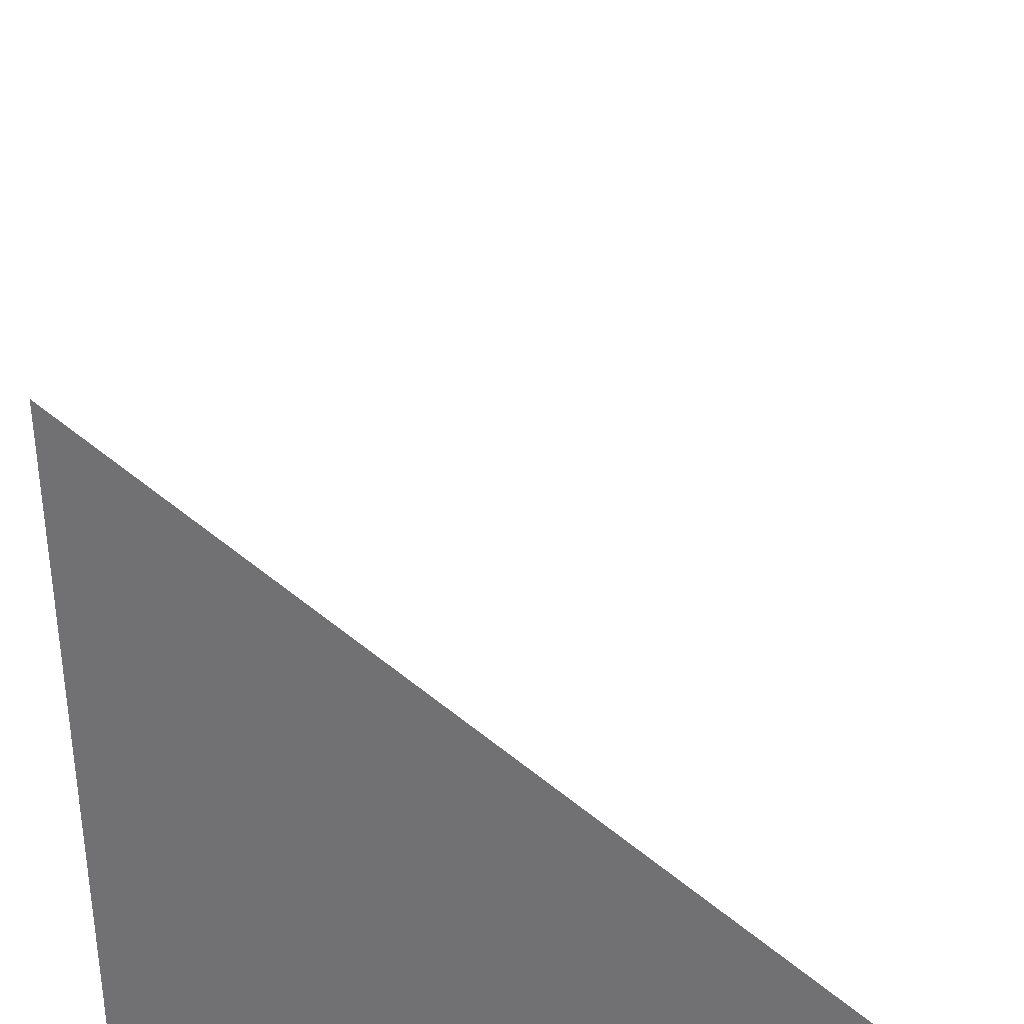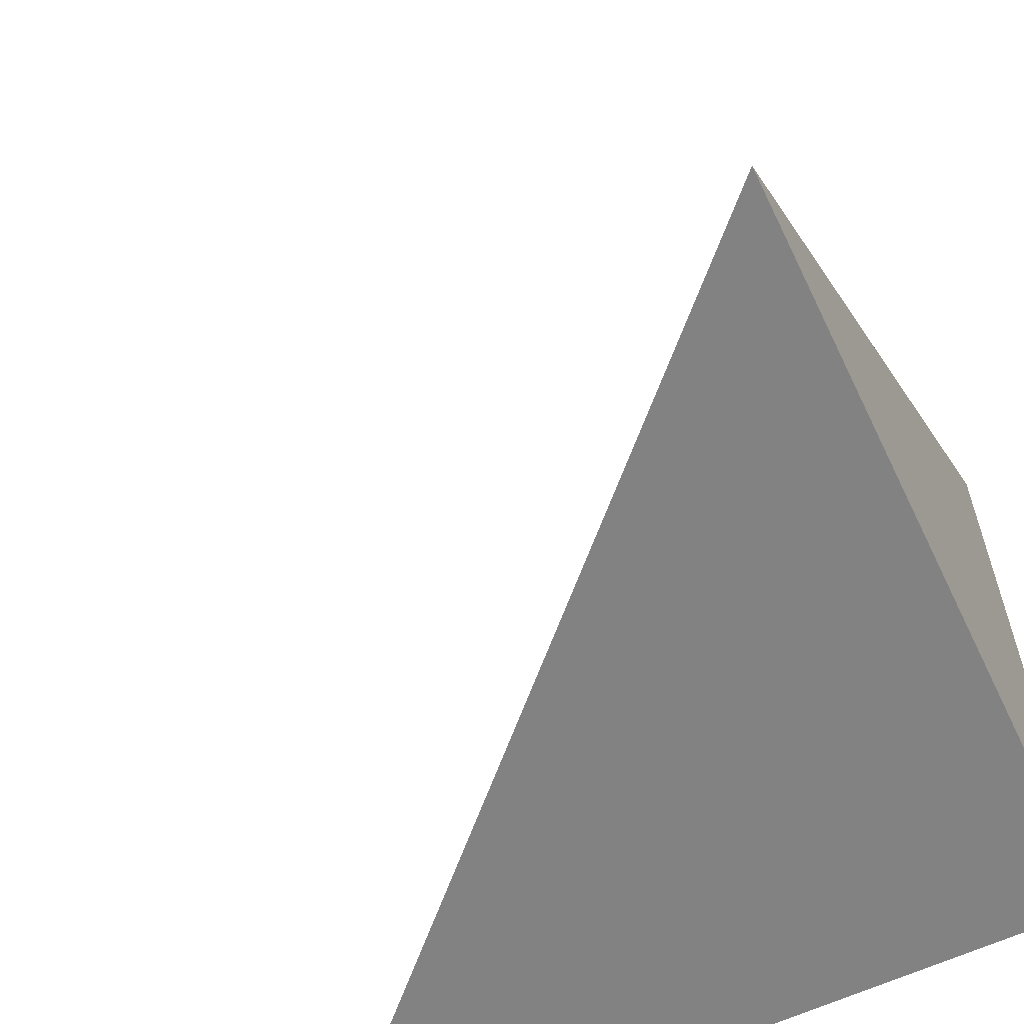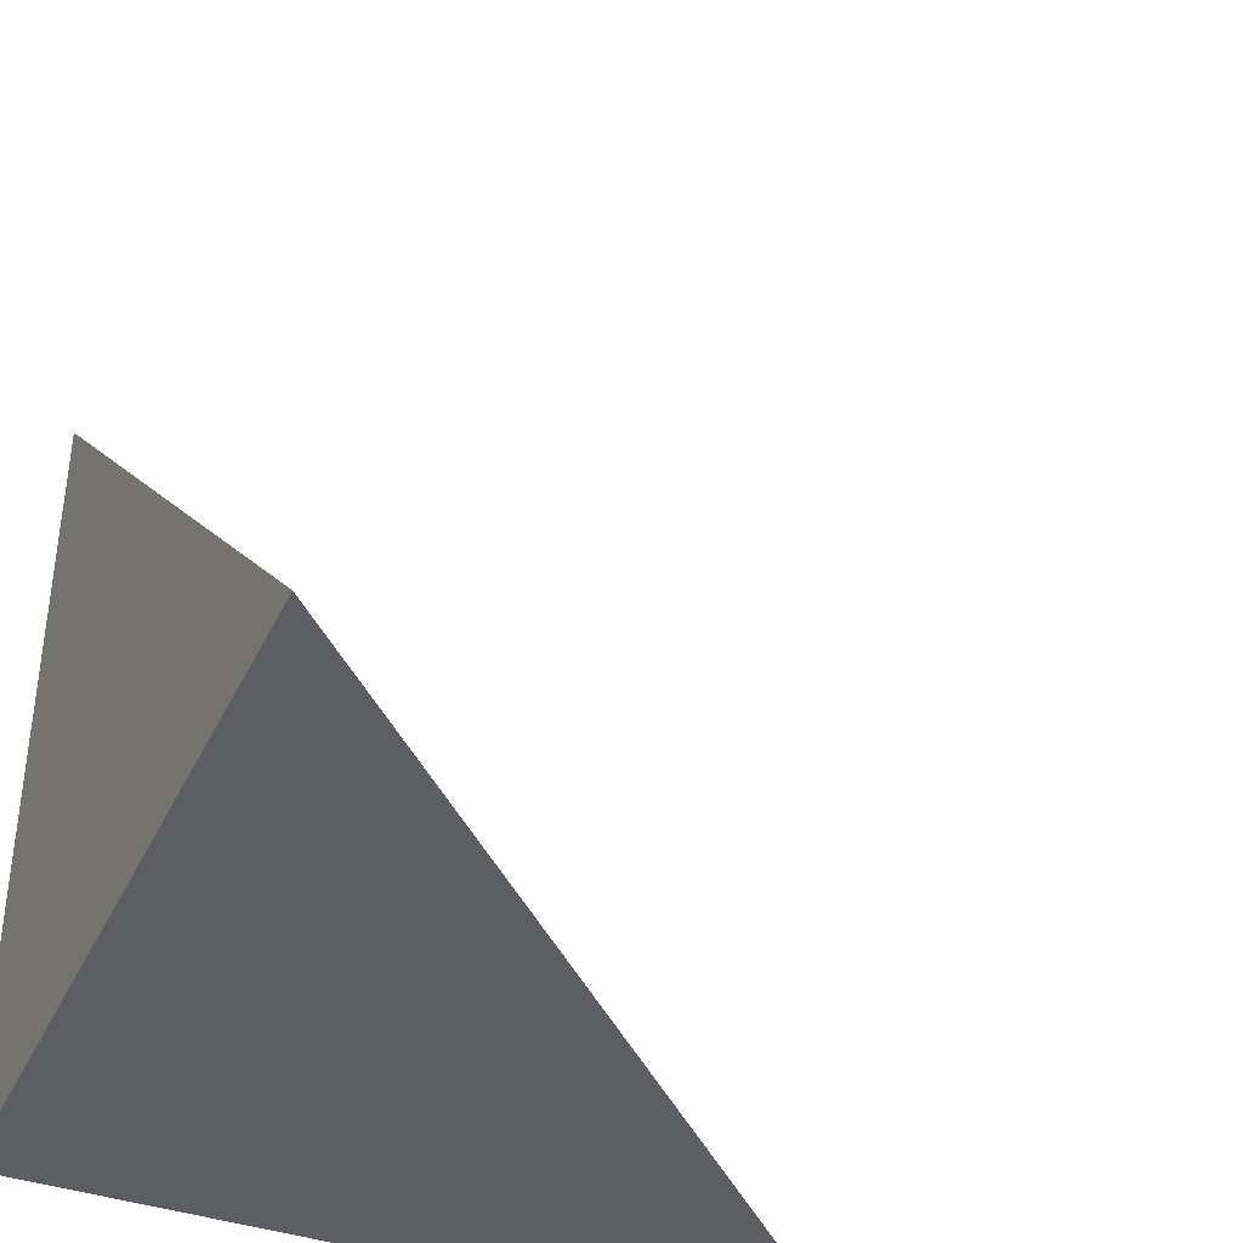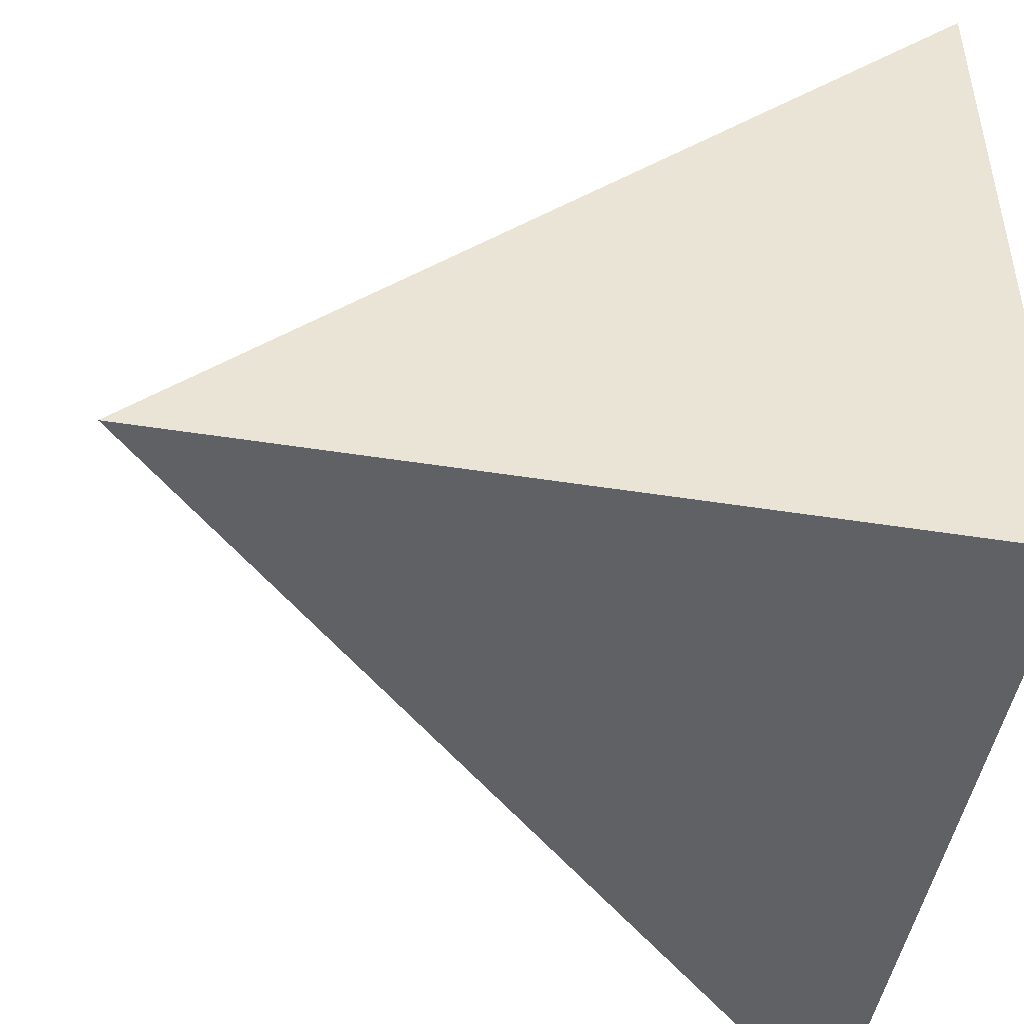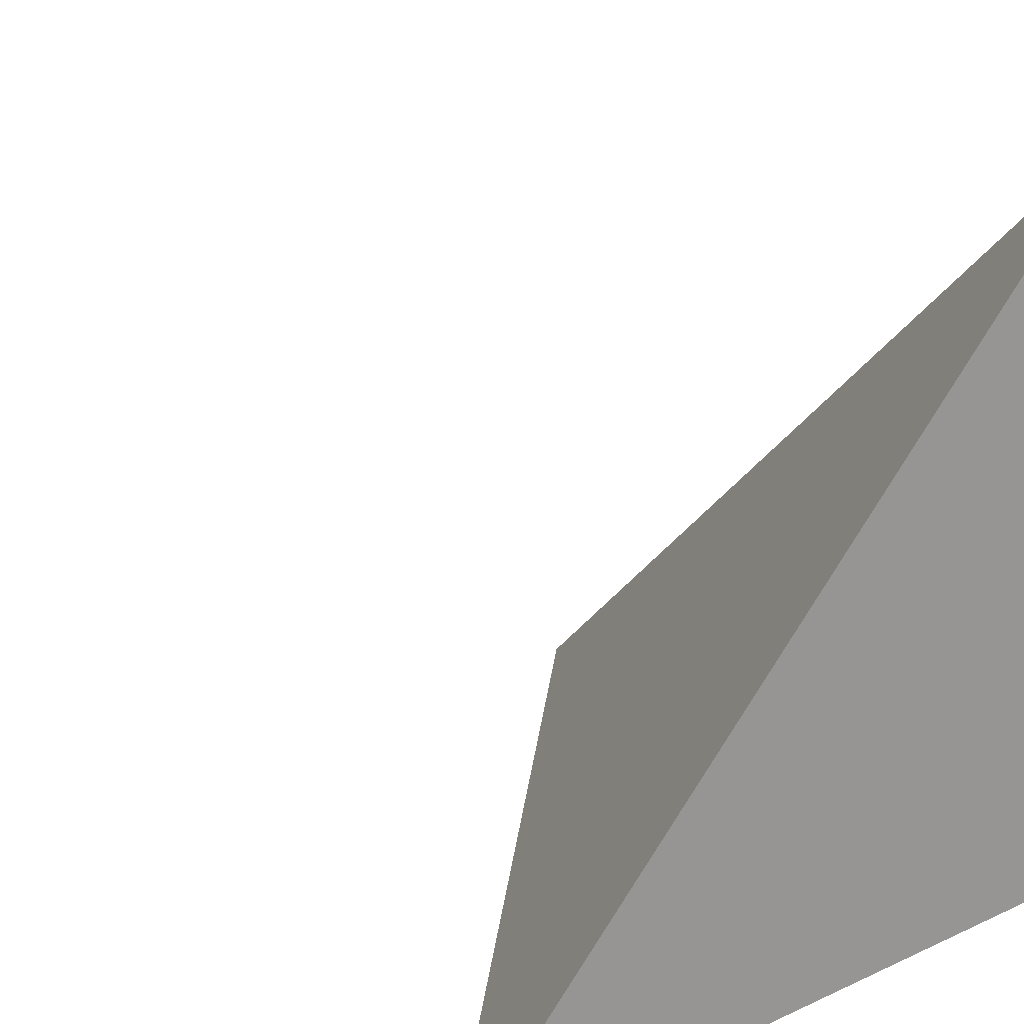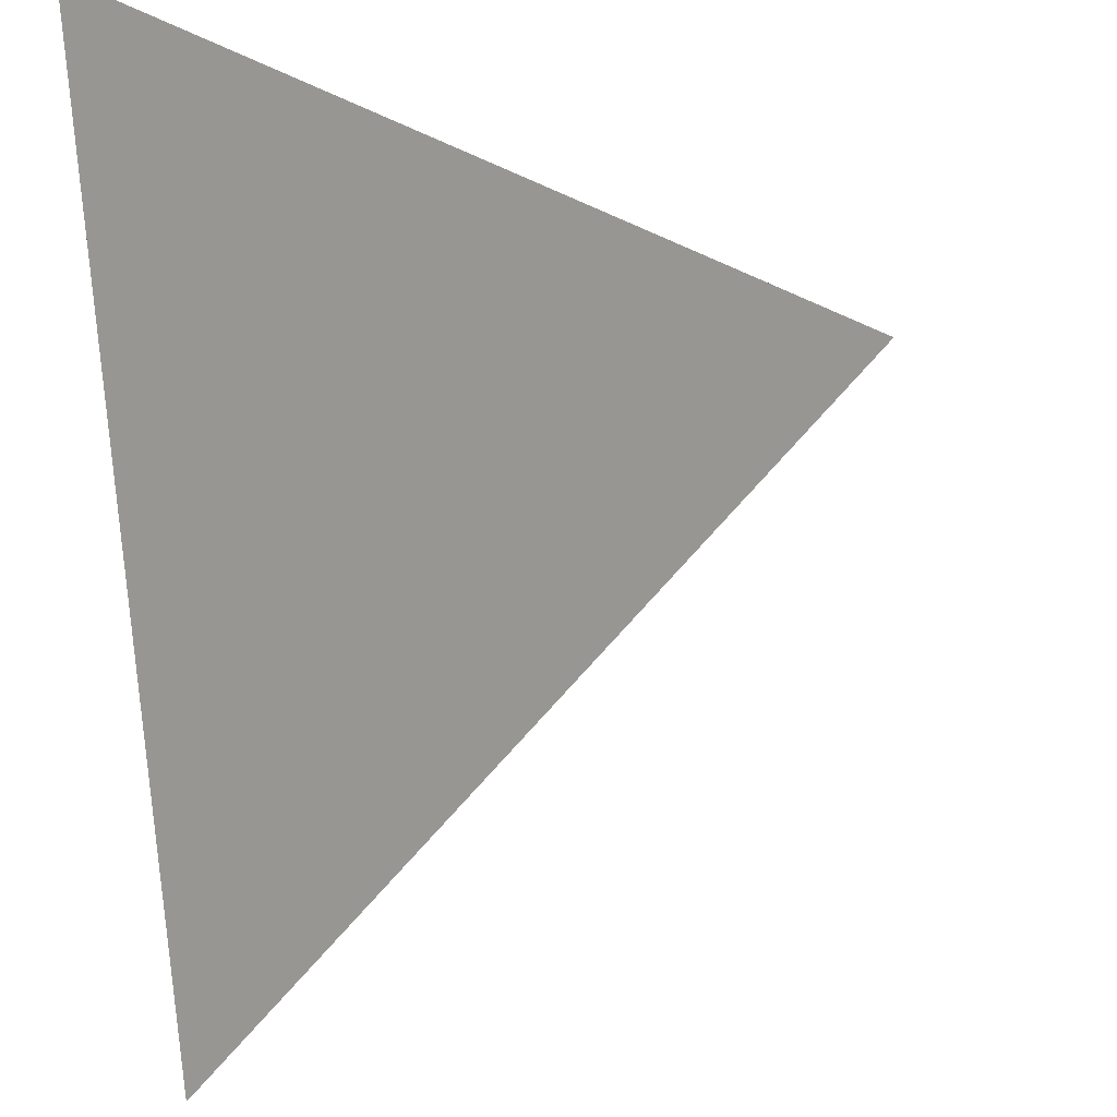
<metadata>
{"format":"obj","ext":"obj","renderer":"f3d","projection":"perspective","resolution":1024,"background":"white","views":[{"elev":34.9,"azim":-2.4,"up":"+Z"},{"elev":-60.7,"azim":-154.3,"up":"+Z"},{"elev":-38.9,"azim":-23.6,"up":"+Y"},{"elev":-47.5,"azim":169.9,"up":"+Y"},{"elev":20.9,"azim":-129.3,"up":"+Z"},{"elev":68.1,"azim":-3.8,"up":"+Y"}]}
</metadata>
<code>
v  1  0.992  1
v  2  0.992  1
v  1  1.992  1
v  1  0.992  2
f 1 3 2
f 1 4 3
f 1 2 4
f 2 3 4

</code>
